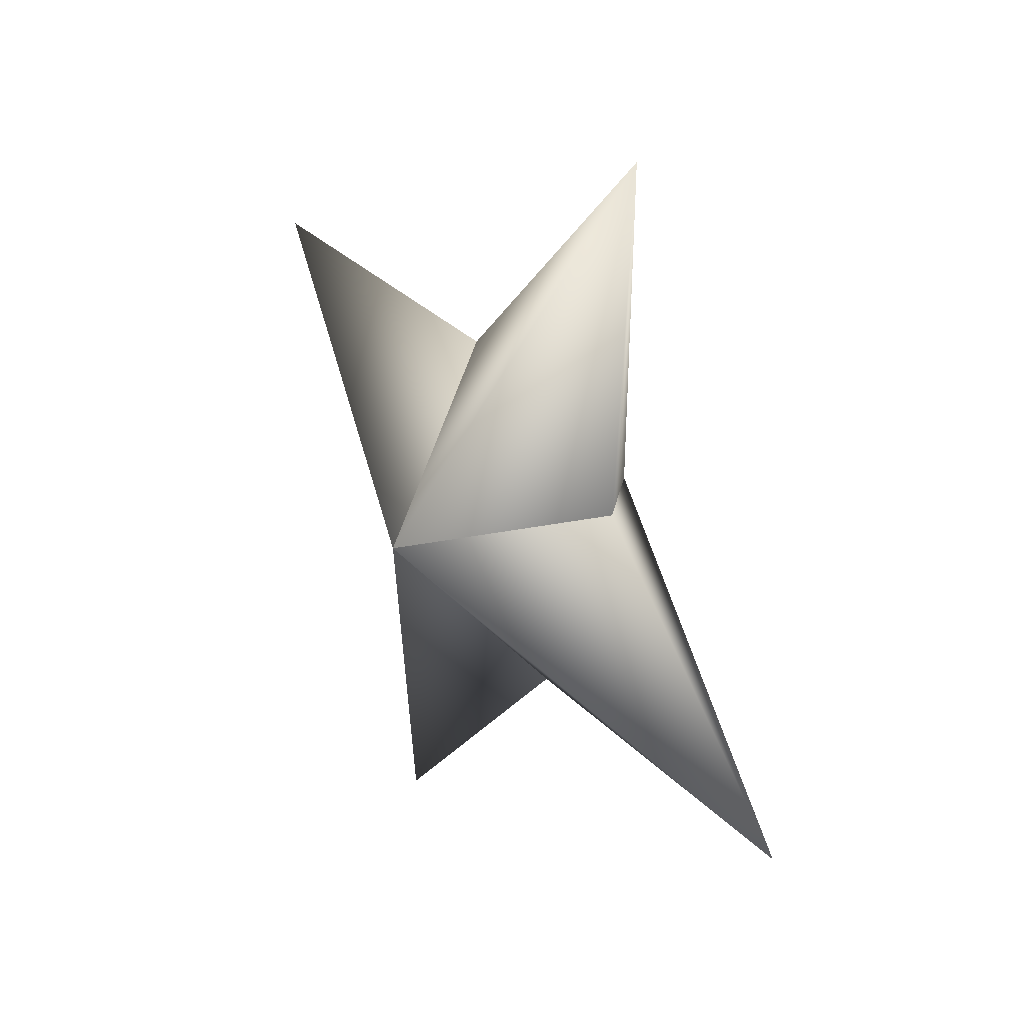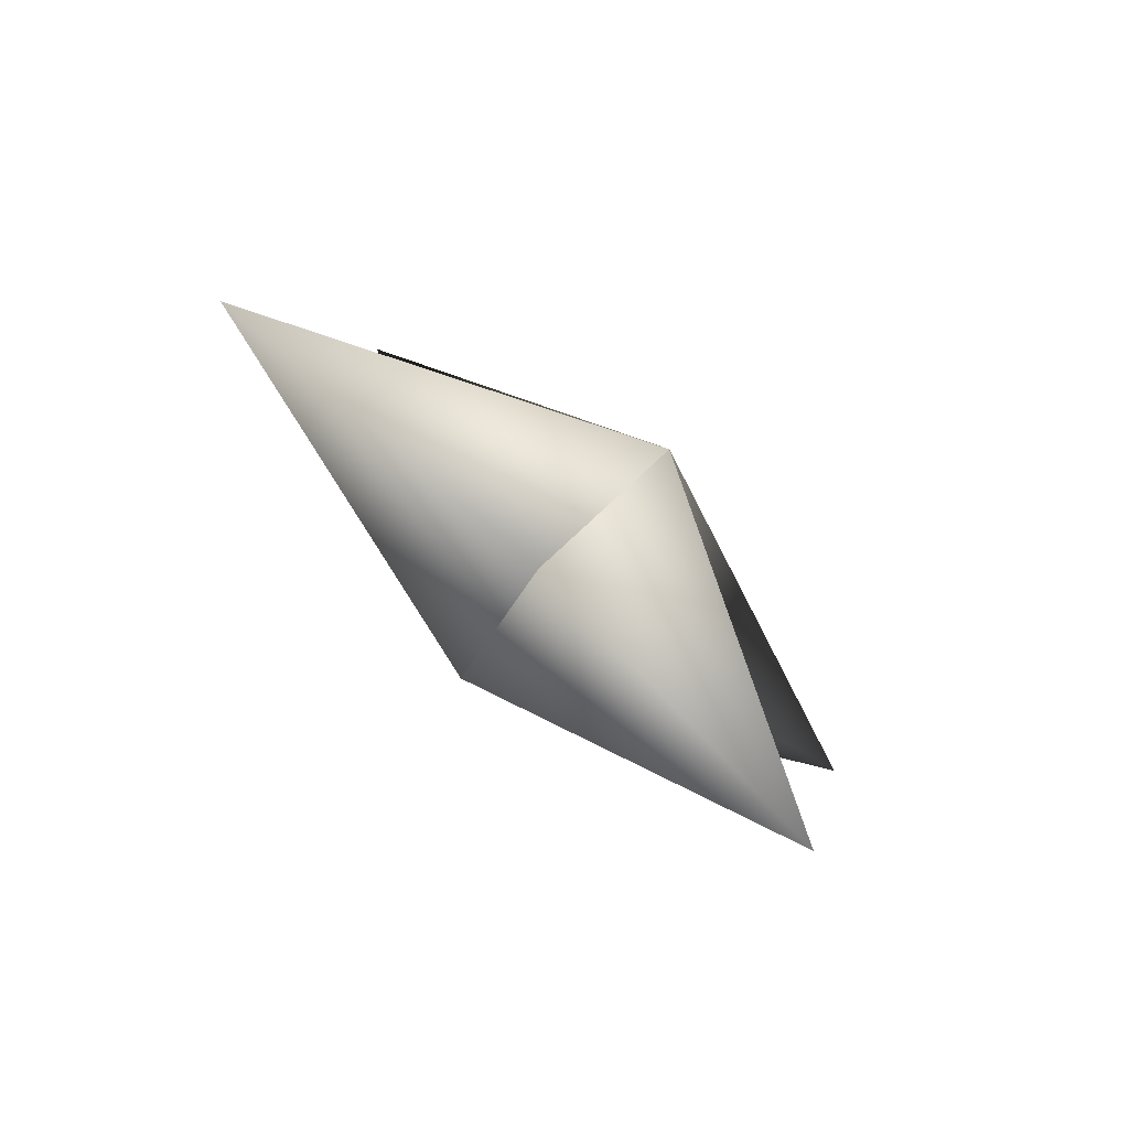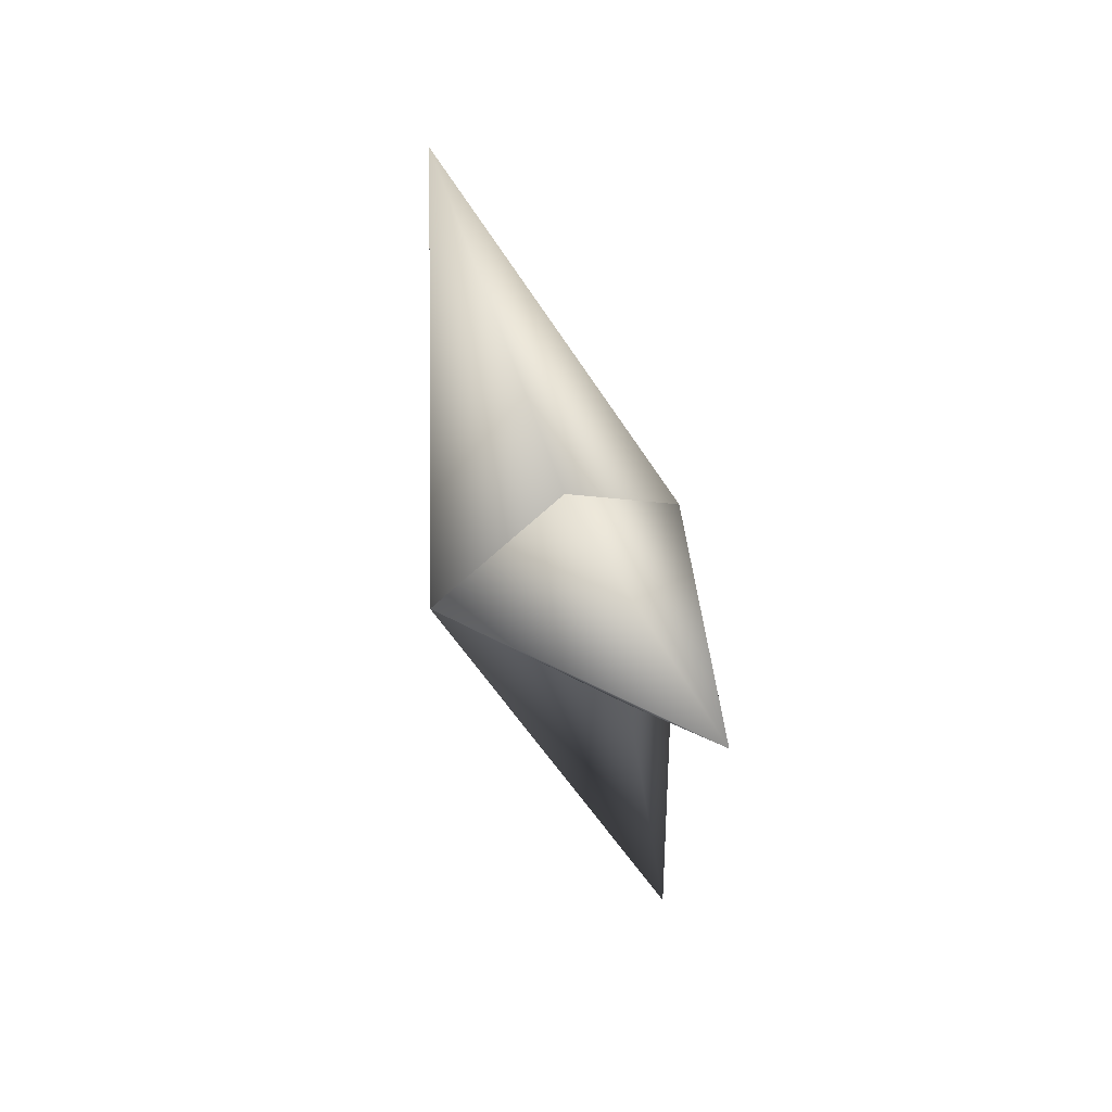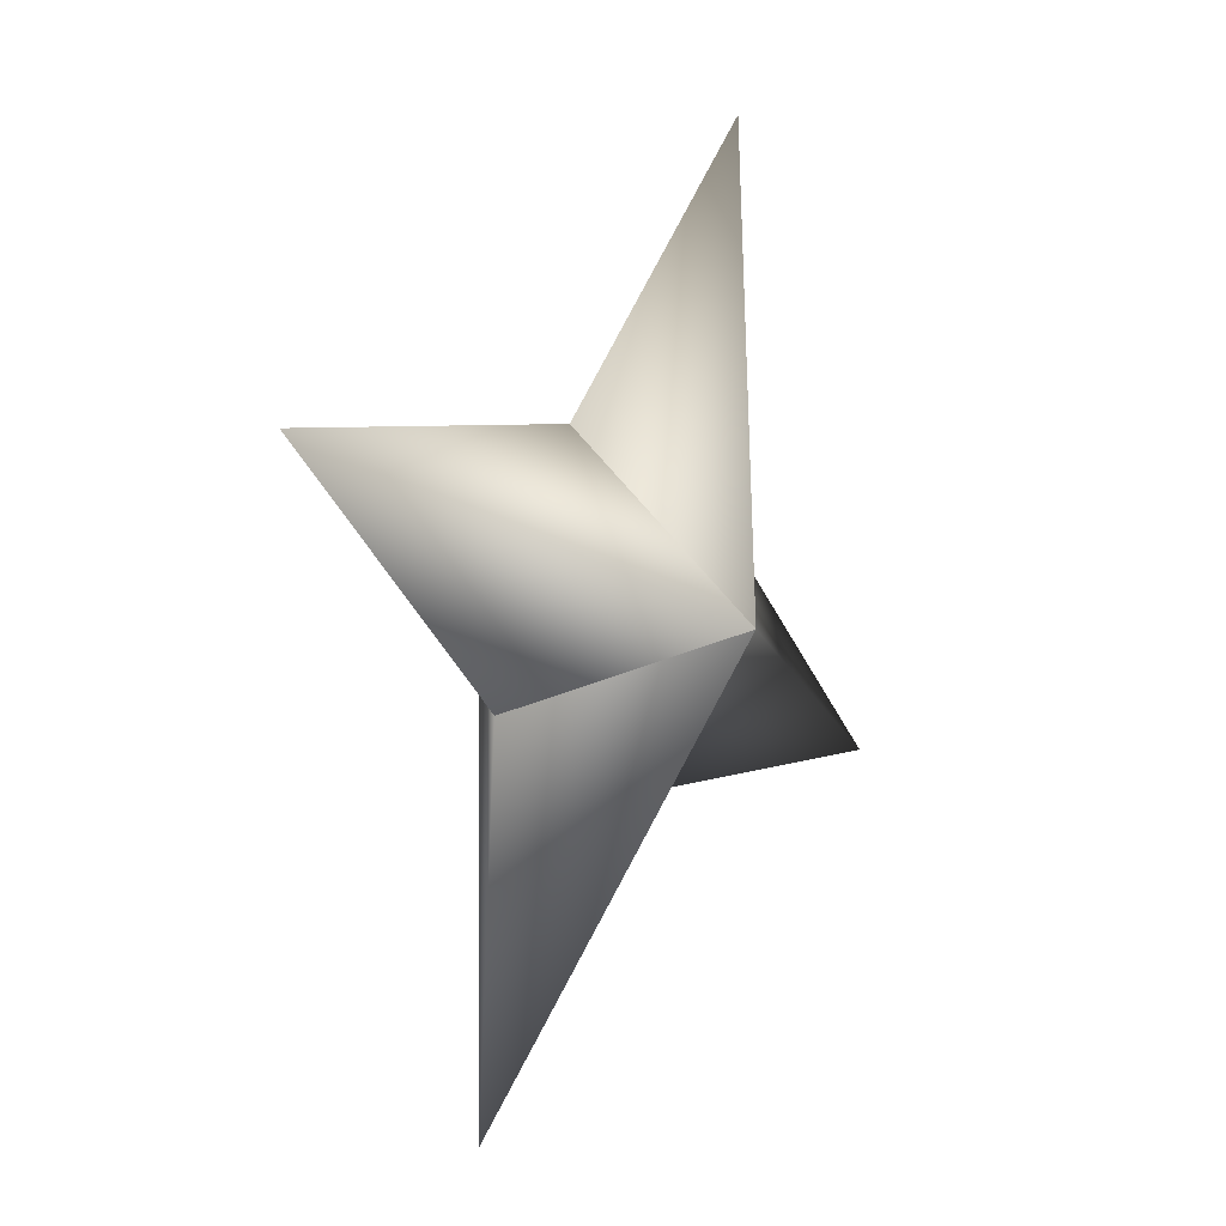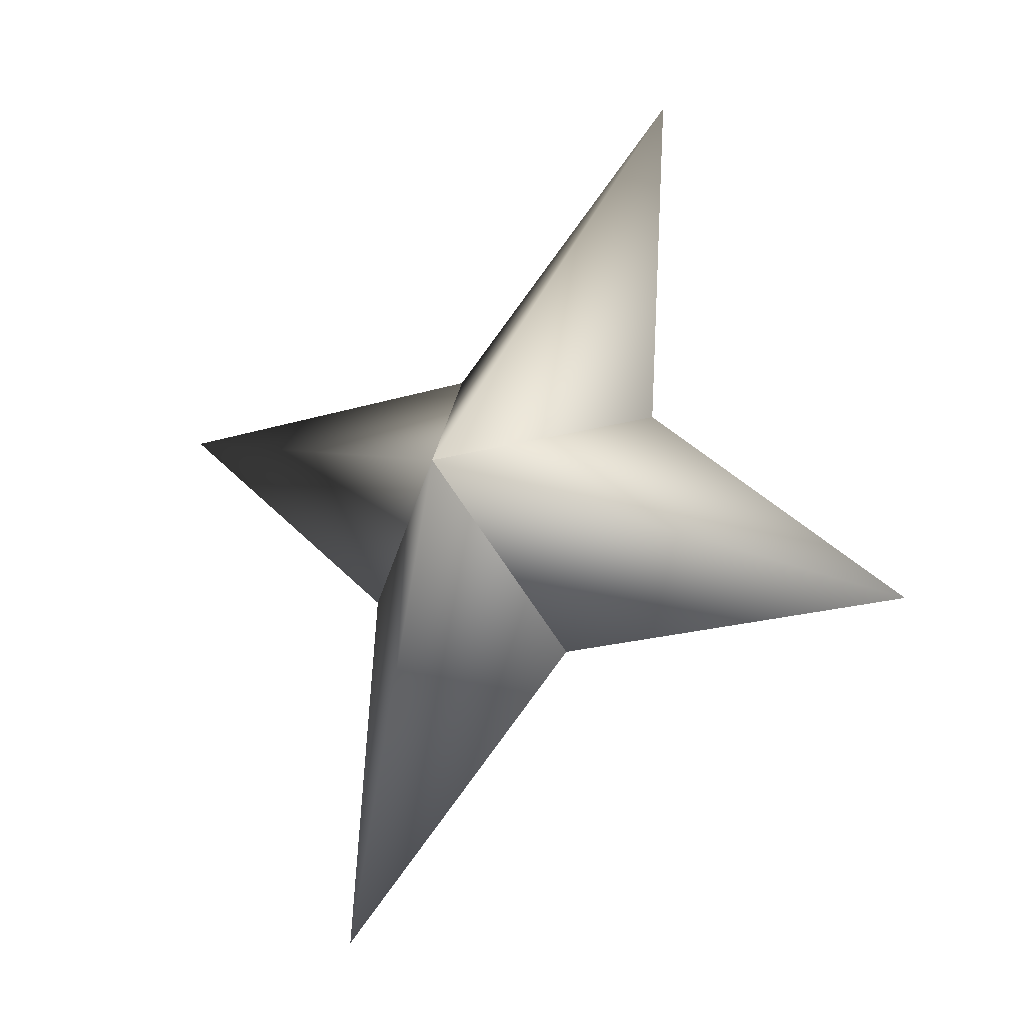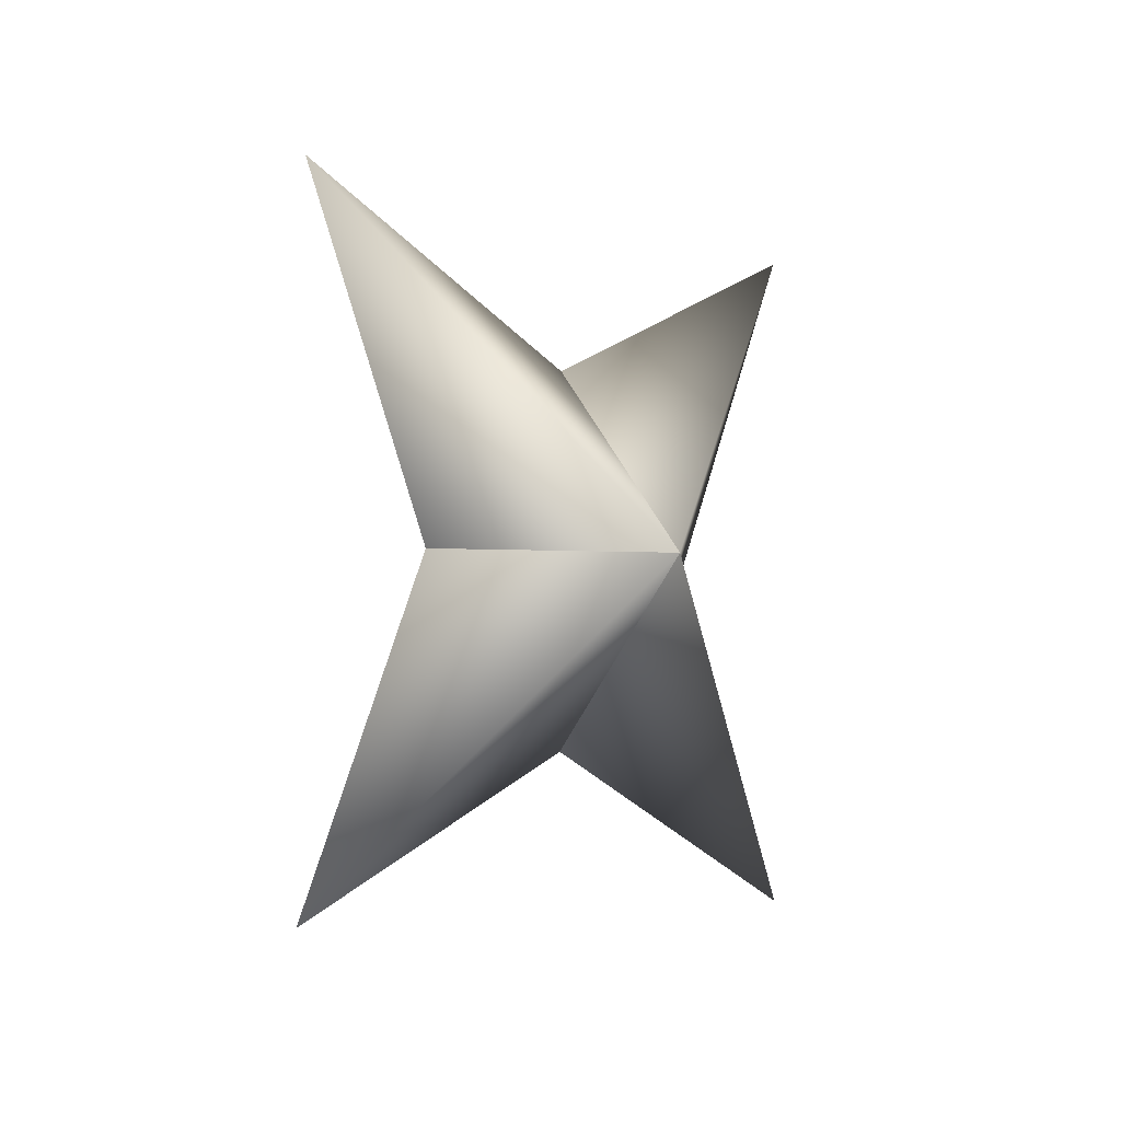
<metadata>
{"format":"obj","ext":"obj","renderer":"f3d","projection":"perspective","resolution":1024,"background":"white","views":[{"elev":-43.8,"azim":-29.5,"up":"+Y"},{"elev":-35.7,"azim":21.7,"up":"+Y"},{"elev":31.7,"azim":12.2,"up":"+Z"},{"elev":78.8,"azim":-1.8,"up":"+Y"},{"elev":15.2,"azim":114.2,"up":"+Y"},{"elev":-57.9,"azim":-167.6,"up":"+Y"}]}
</metadata>
<code>
g ster131
v -1.899 -1.262 -0.5313
v -0.5102 1.72 -2.264
v -3.895 6.316 -1.09
v -1.611 1.72 1.67
v 1.899 1.263 0.5313
v 1.899 1.263 0.5313
v 1.611 -1.72 -1.67
v 3.895 -6.316 1.09
v 0.5102 -1.72 2.264
v -1.899 -1.262 -0.5313
v 0.5102 -1.72 2.264
v -2.021 0.0003176 7.223
v 1.899 1.263 0.5313
v -1.899 -1.262 -0.5313
v -1.611 1.72 1.67
v 1.899 1.263 0.5313
v 2.021 0.0003176 -7.223
v 1.611 -1.72 -1.67
v -1.899 -1.262 -0.5313
v -0.5102 1.72 -2.264
g ster131_0
f 3 2 1
f 4 3 1
f 3 5 2
f 4 5 3
f 8 7 6
f 9 8 6
f 8 10 7
f 9 10 8
f 13 12 11
f 11 12 14
f 13 15 12
f 12 15 14
f 18 17 16
f 19 17 18
f 17 20 16
f 19 20 17

</code>
